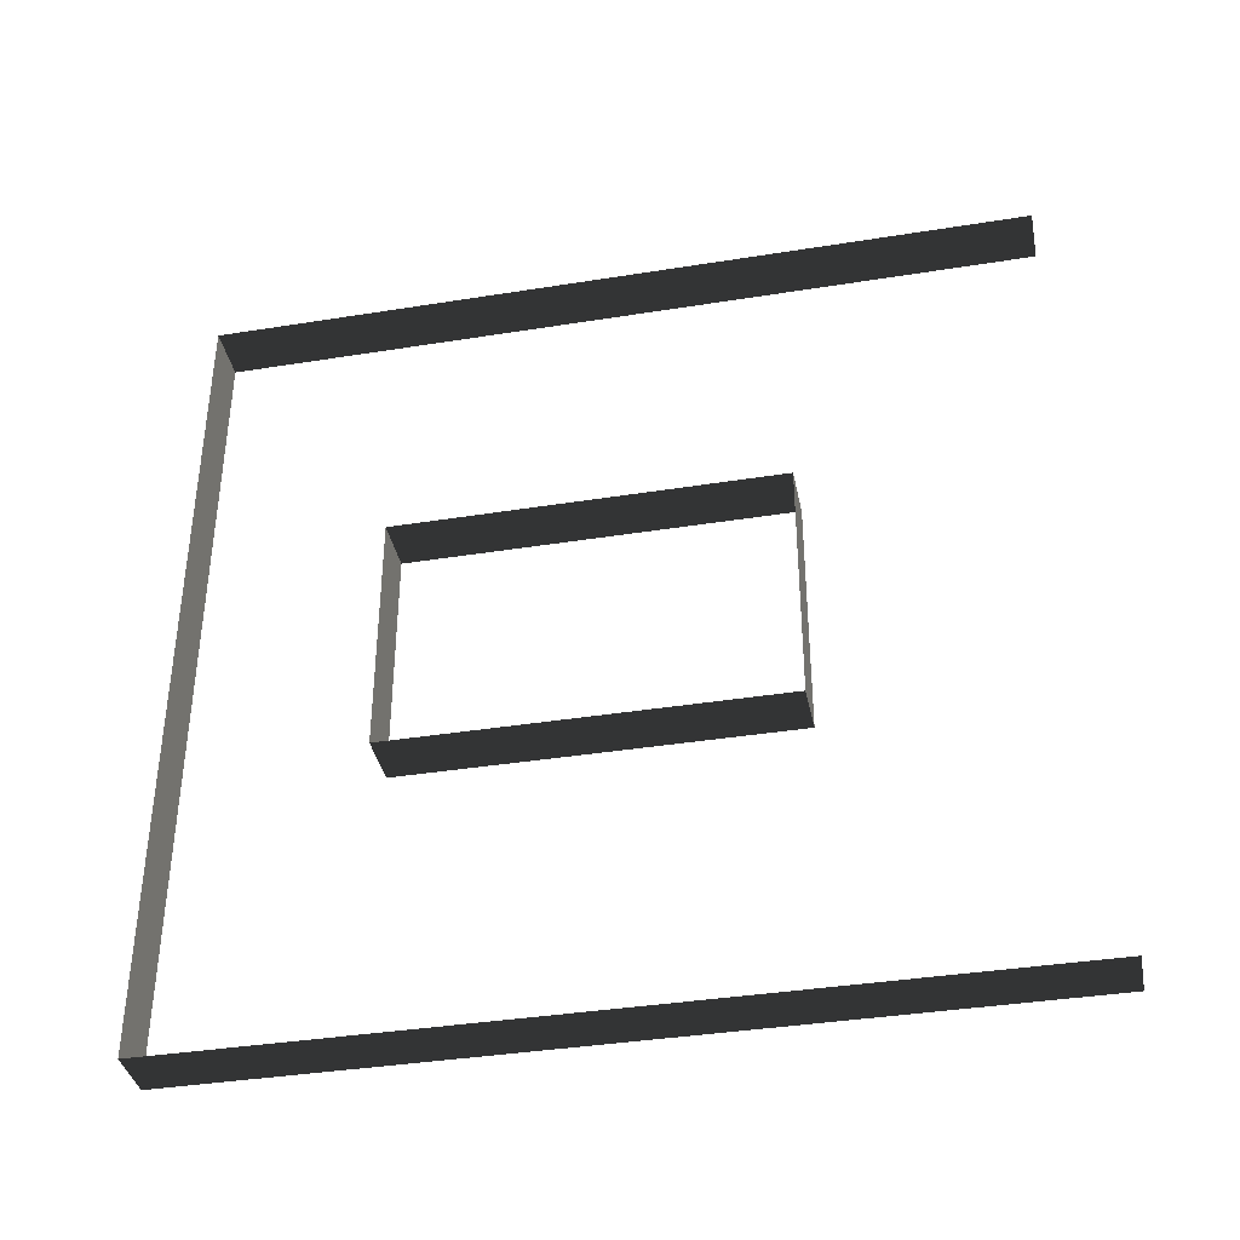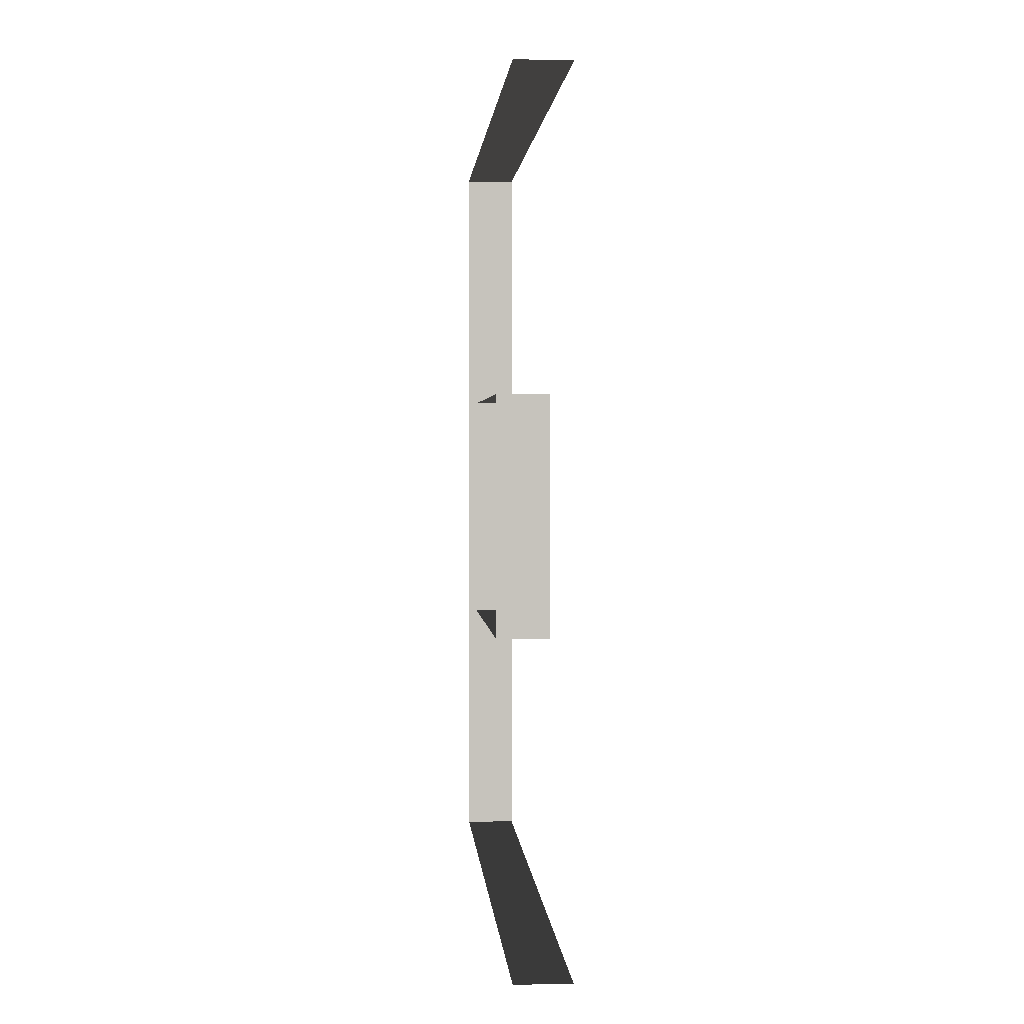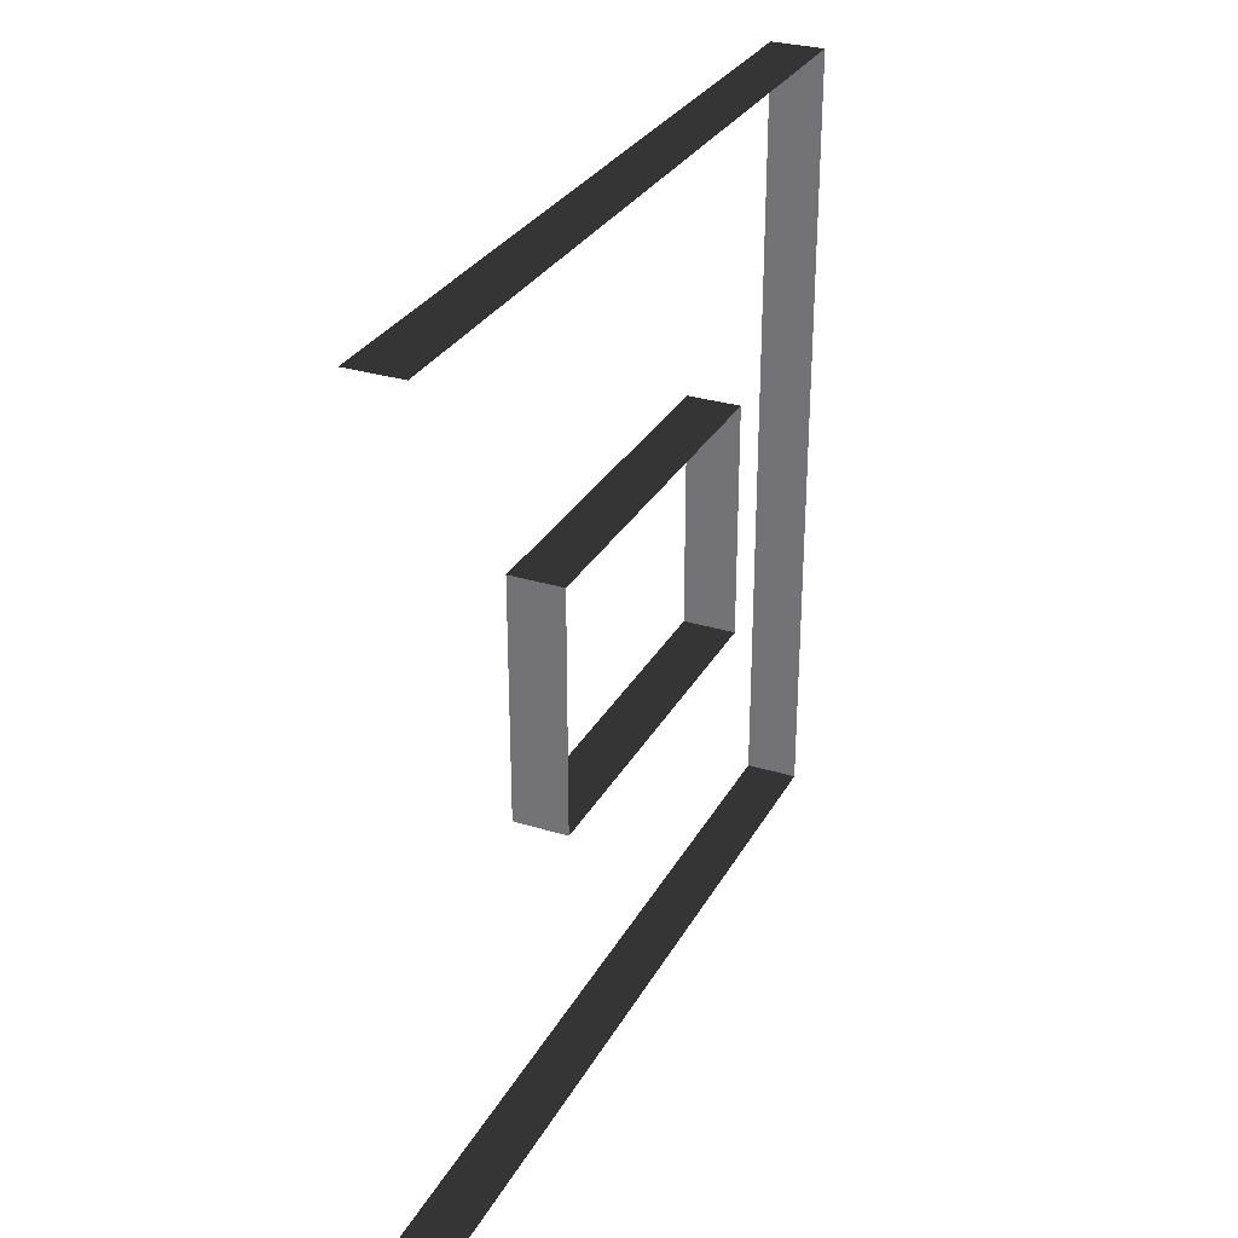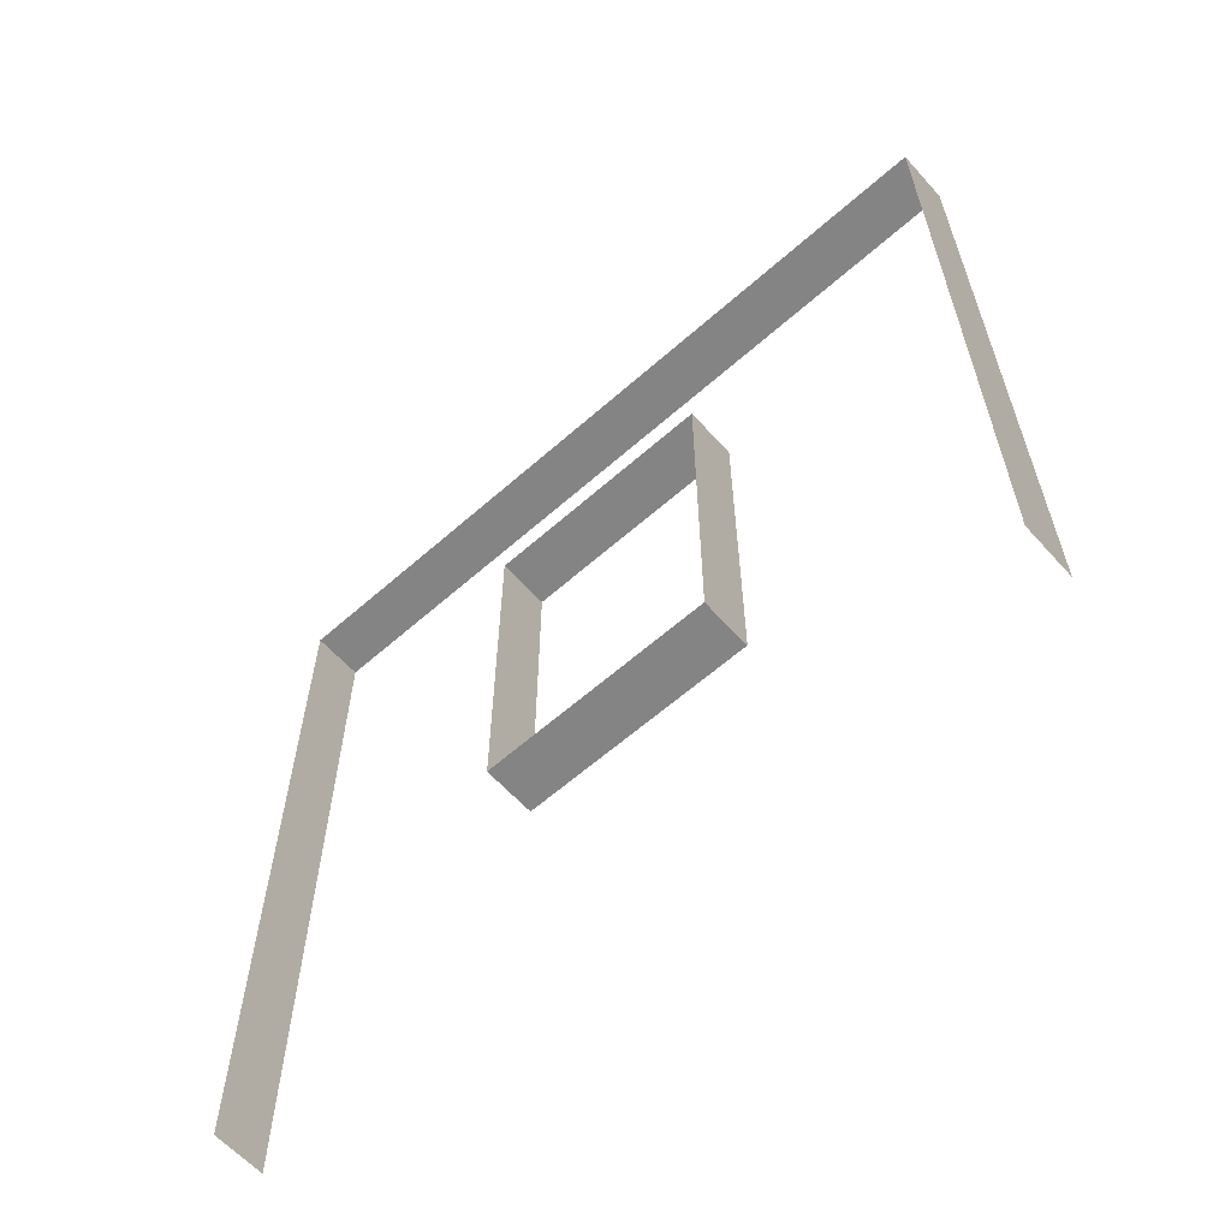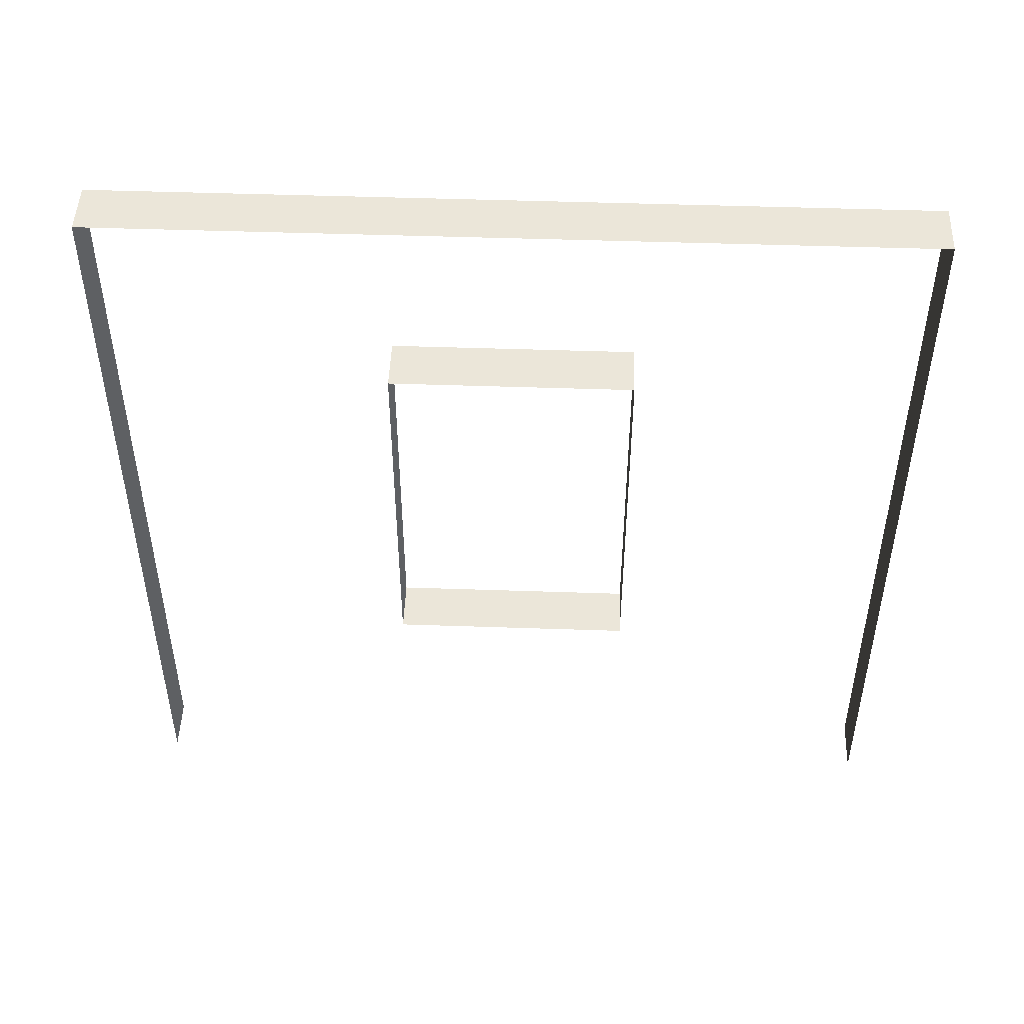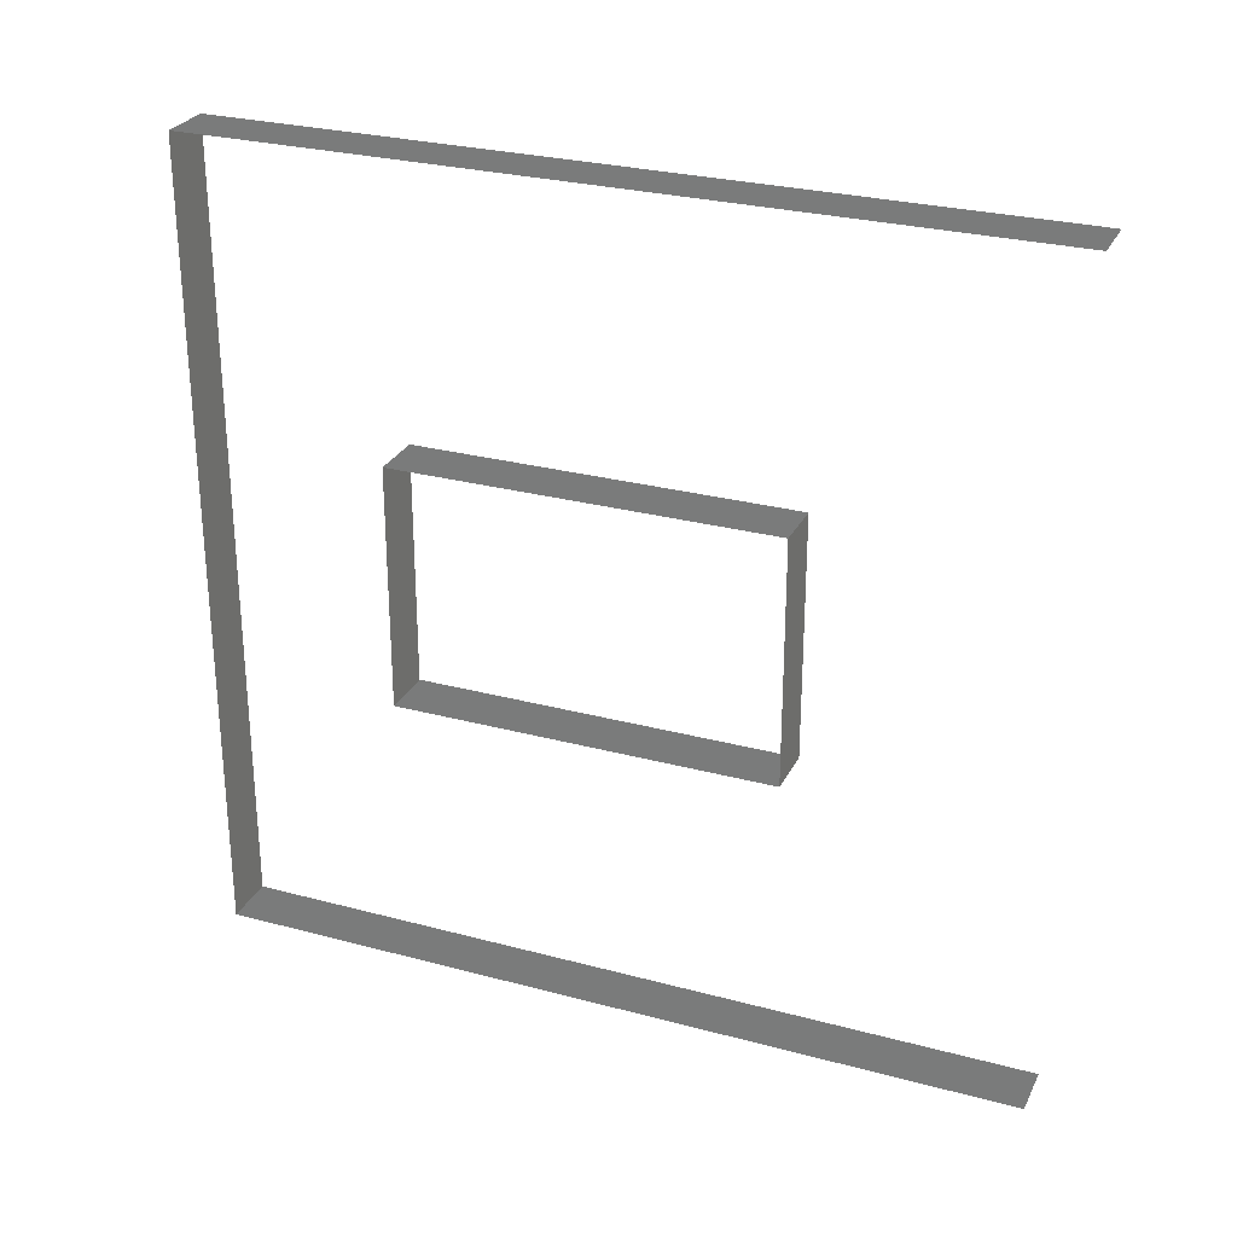
<metadata>
{"format":"obj","ext":"obj","renderer":"f3d","projection":"perspective","resolution":1024,"background":"white","views":[{"elev":-38.2,"azim":-78.5,"up":"+Z"},{"elev":1.6,"azim":-3.9,"up":"+Z"},{"elev":30.0,"azim":24.3,"up":"+Z"},{"elev":-61.5,"azim":-48.1,"up":"+Y"},{"elev":48.0,"azim":92.2,"up":"+Y"},{"elev":27.9,"azim":-67.8,"up":"+Z"}]}
</metadata>
<code>
v -9.076e-06 3 -1.31e-05
v -0.2 3 3
v -0.2 3 -1.351e-05
v -1.165e-05 3 3
v -9.076e-06 3.412e-08 -1.31e-05
v -0.2 3 -1.351e-05
v -0.2 3.412e-08 -1.351e-05
v -9.076e-06 3 -1.31e-05
v -0.2 -3.632e-07 3
v -1.165e-05 3 3
v -1.165e-05 -3.632e-07 3
v -0.2 3 3
v -9.265e-06 2.294 1.05
v -0.2 2.294 1.95
v -6.191e-06 2.294 1.95
v -0.2 2.294 1.05
v -9.265e-06 0.8937 1.05
v -0.2 2.294 1.05
v -9.265e-06 2.294 1.05
v -0.2 0.8937 1.05
v -6.191e-06 0.8937 1.95
v -0.2 0.8937 1.05
v -9.265e-06 0.8937 1.05
v -0.2 0.8937 1.95
v -6.191e-06 2.294 1.95
v -0.2 0.8937 1.95
v -6.191e-06 0.8937 1.95
v -0.2 2.294 1.95
g wall01_window1m_A_4_10449_1539
f 1 3 2
f 2 4 1
f 5 7 6
f 6 8 5
f 9 11 10
f 10 12 9
f 13 15 14
f 14 16 13
f 17 19 18
f 18 20 17
f 21 23 22
f 22 24 21
f 25 27 26
f 26 28 25

</code>
